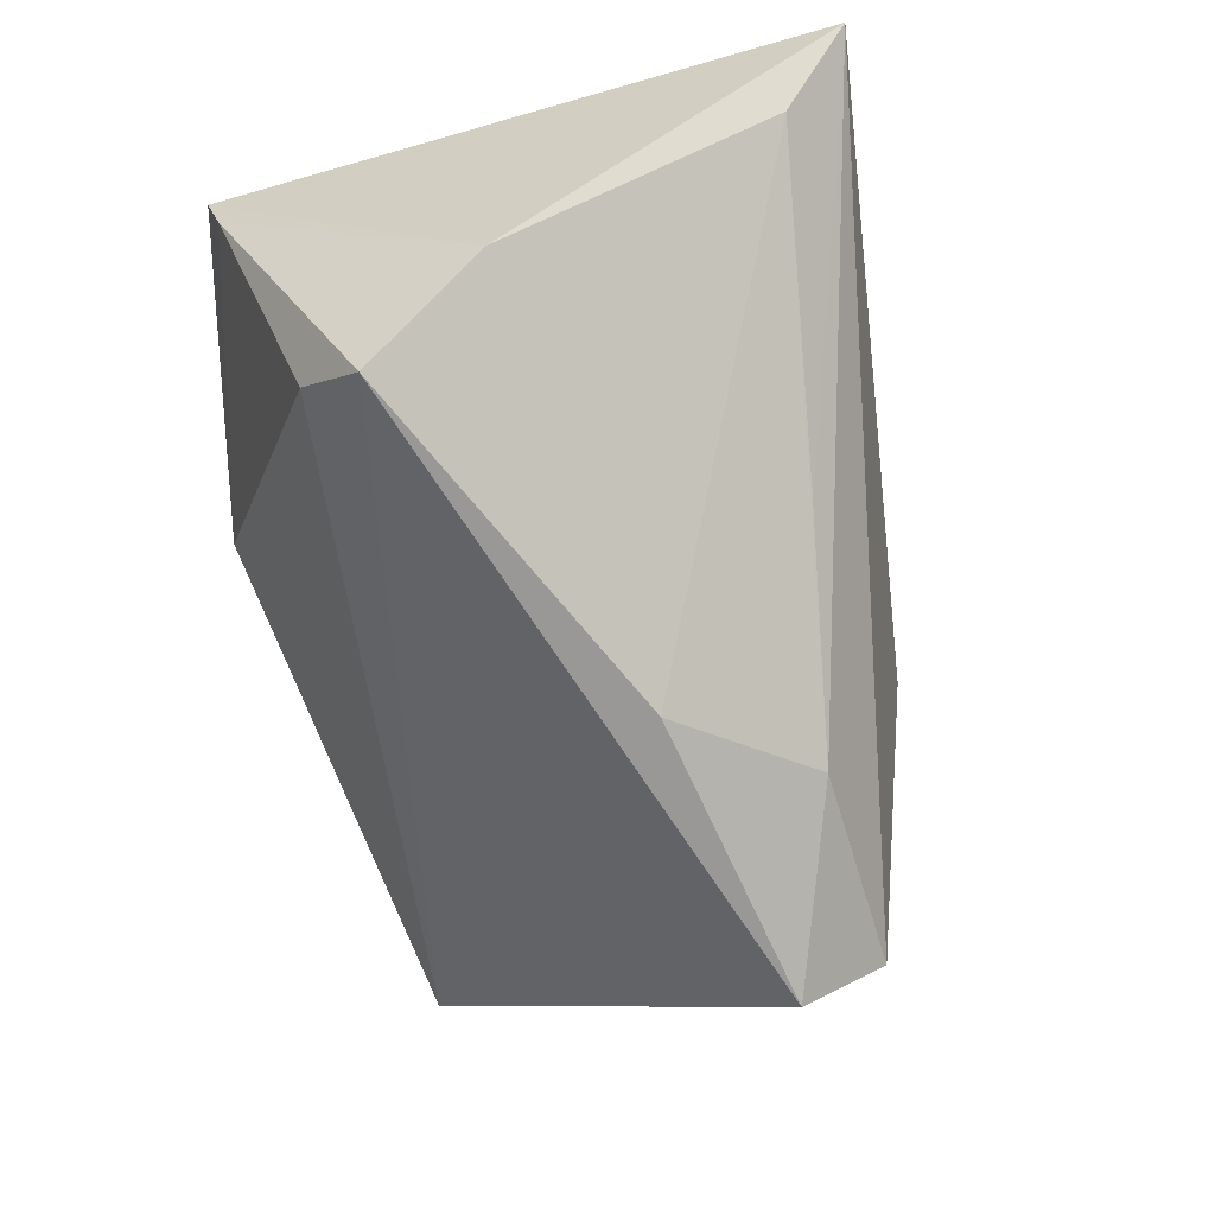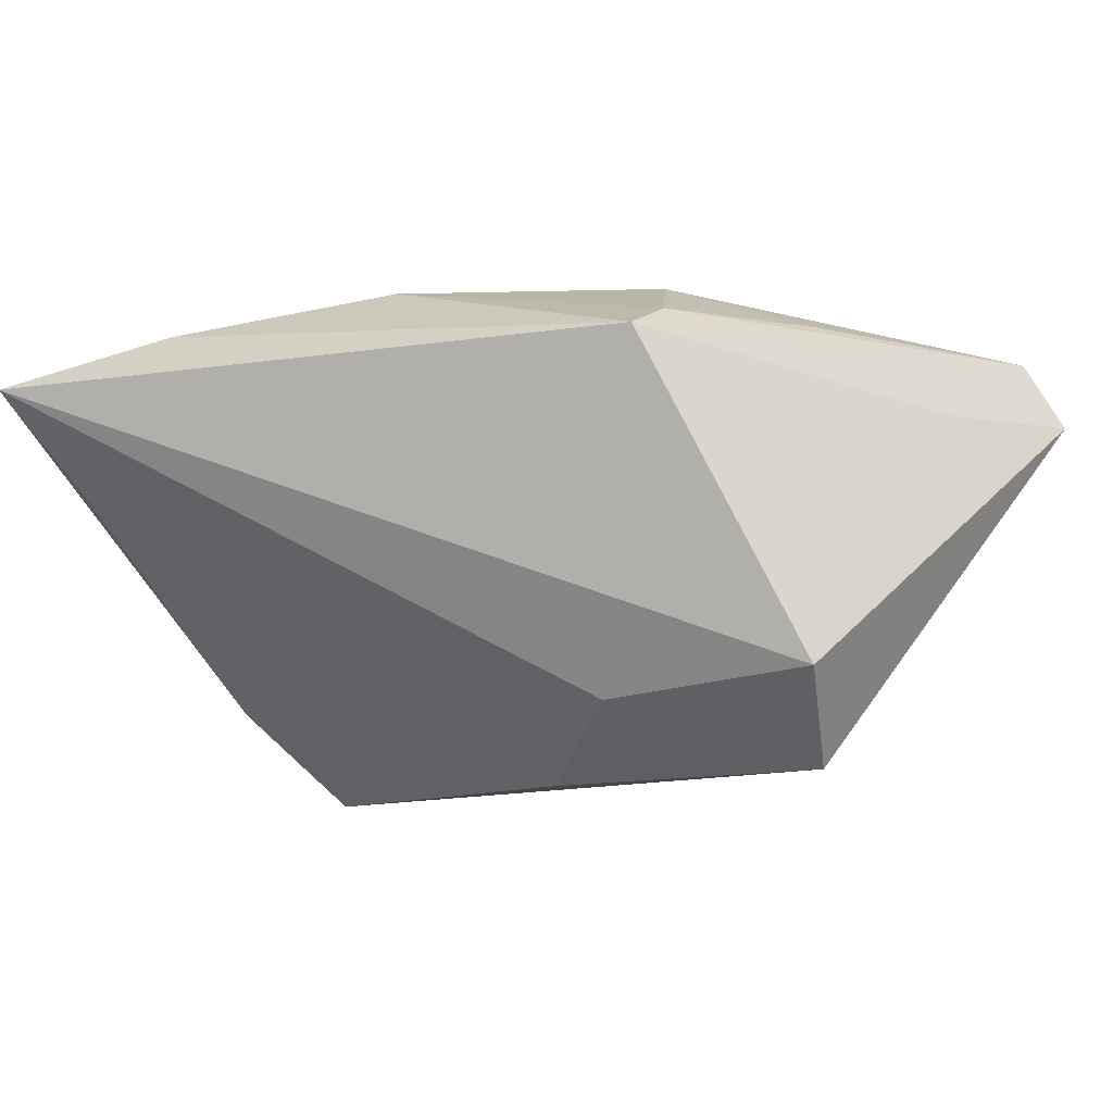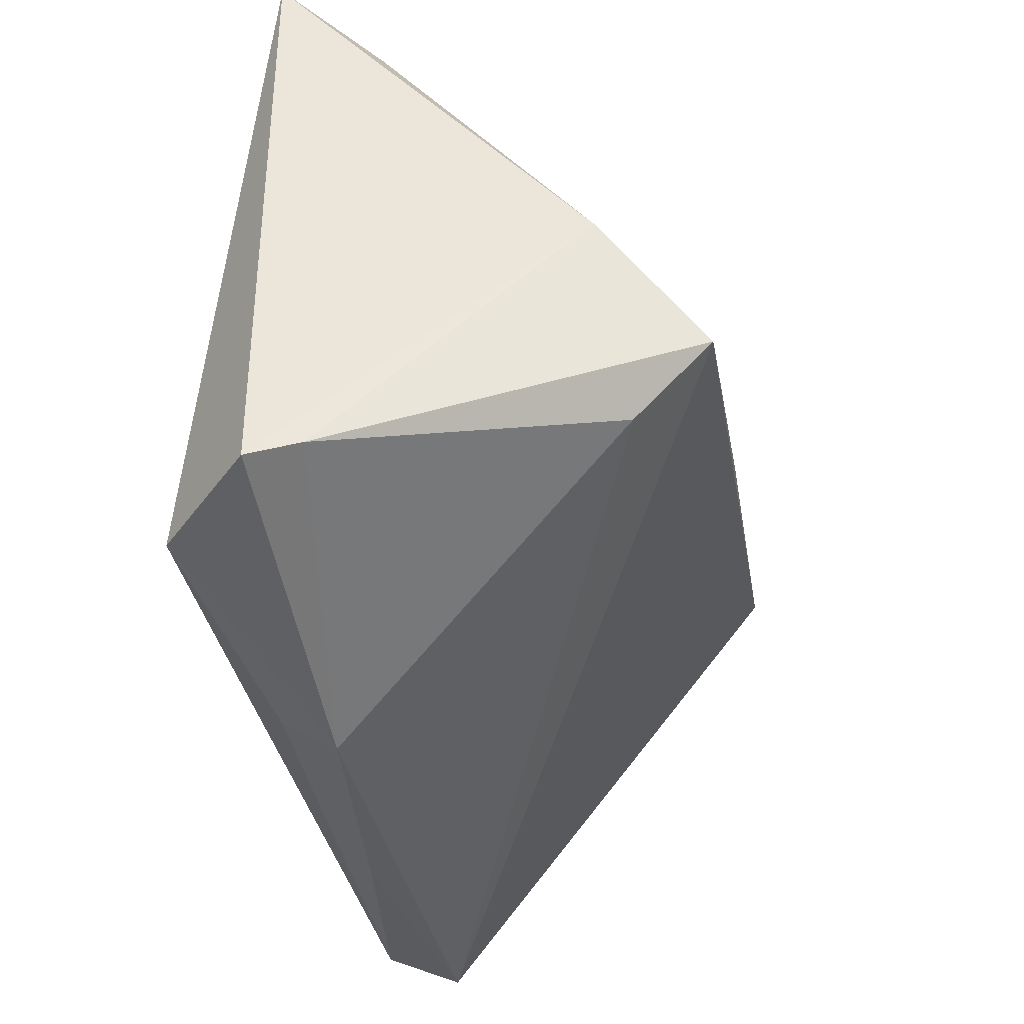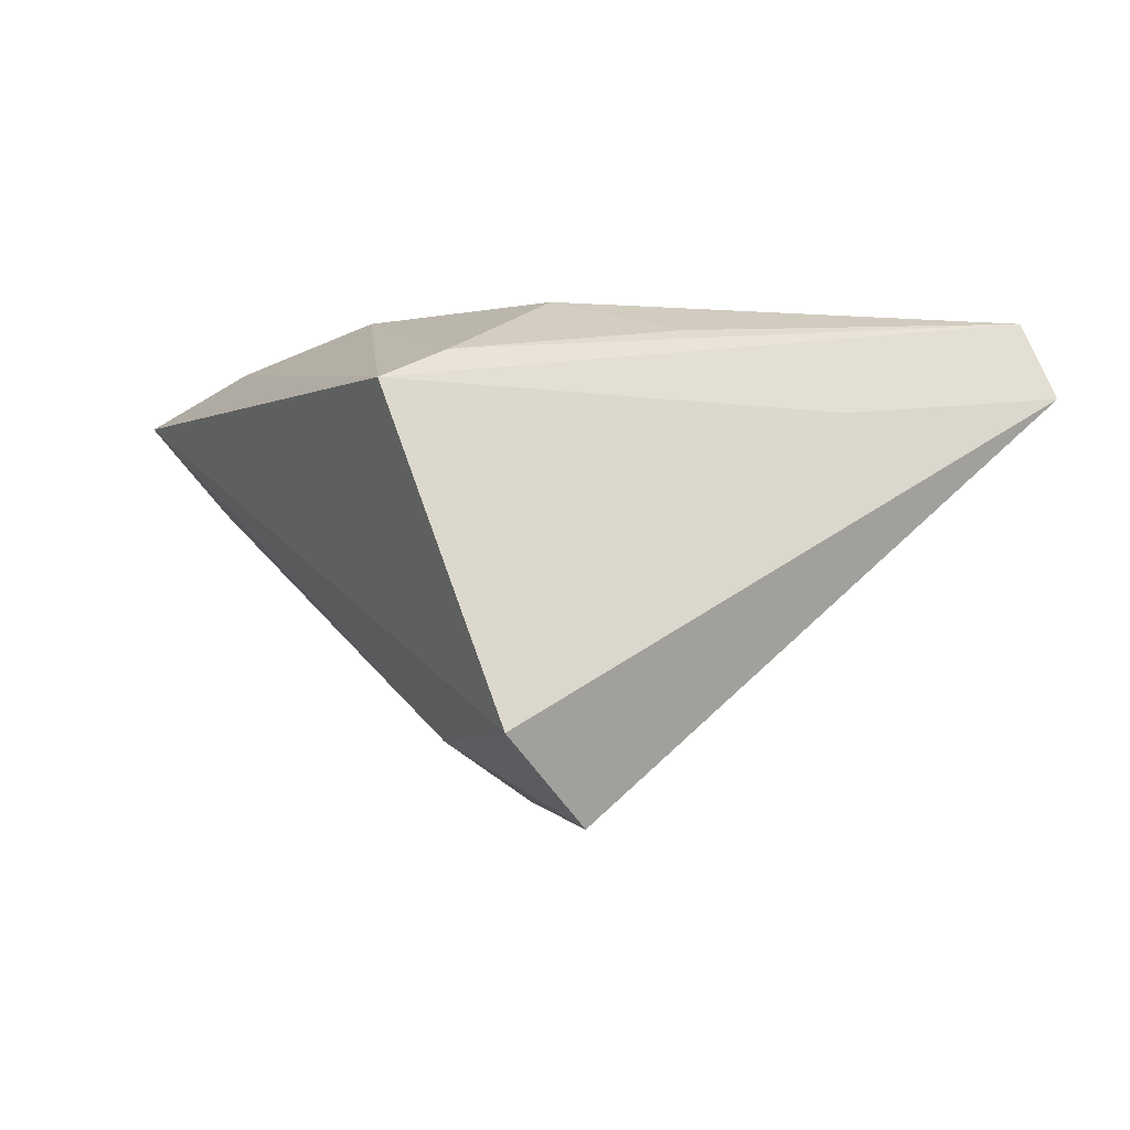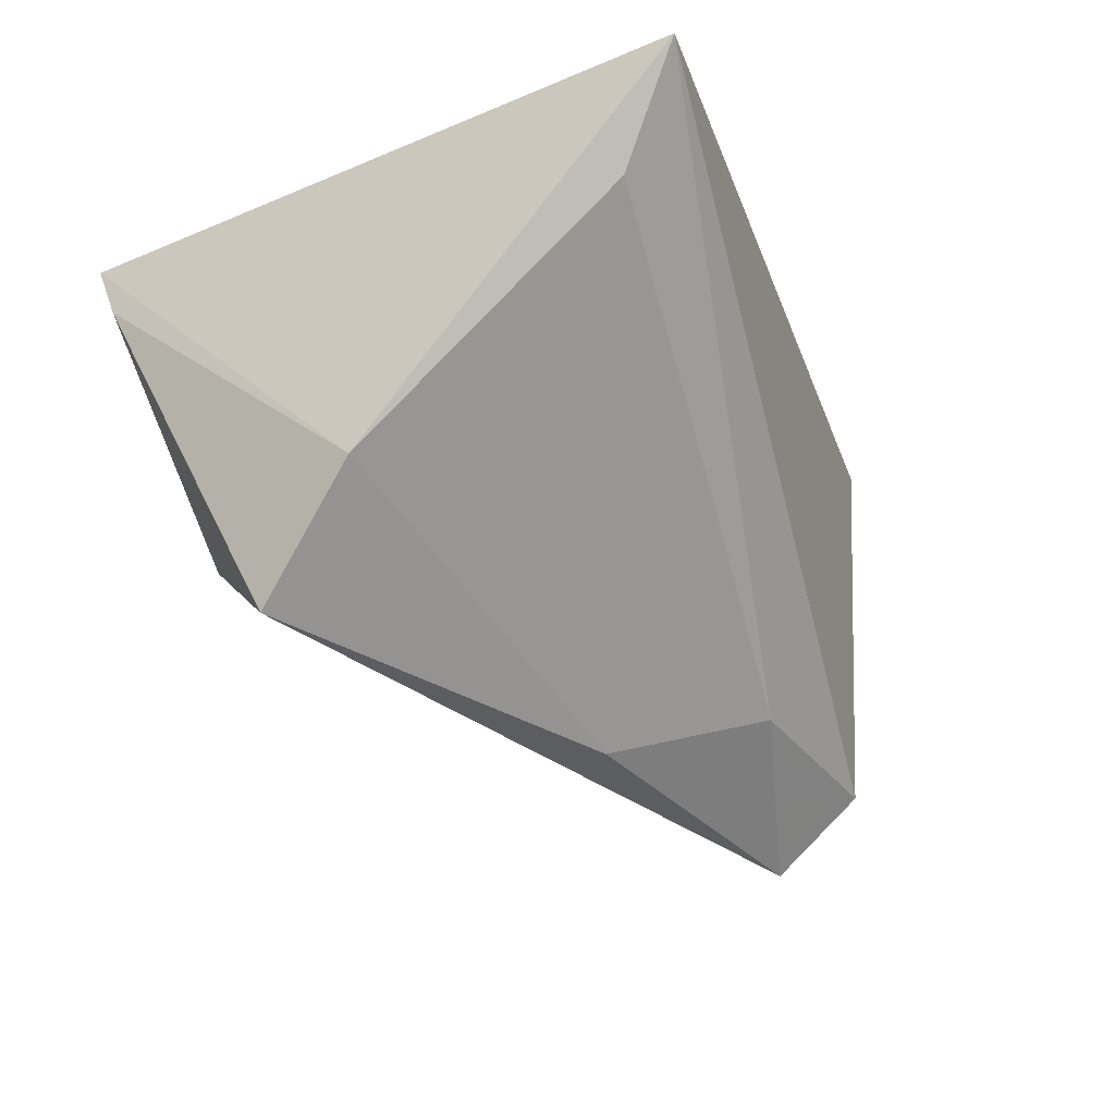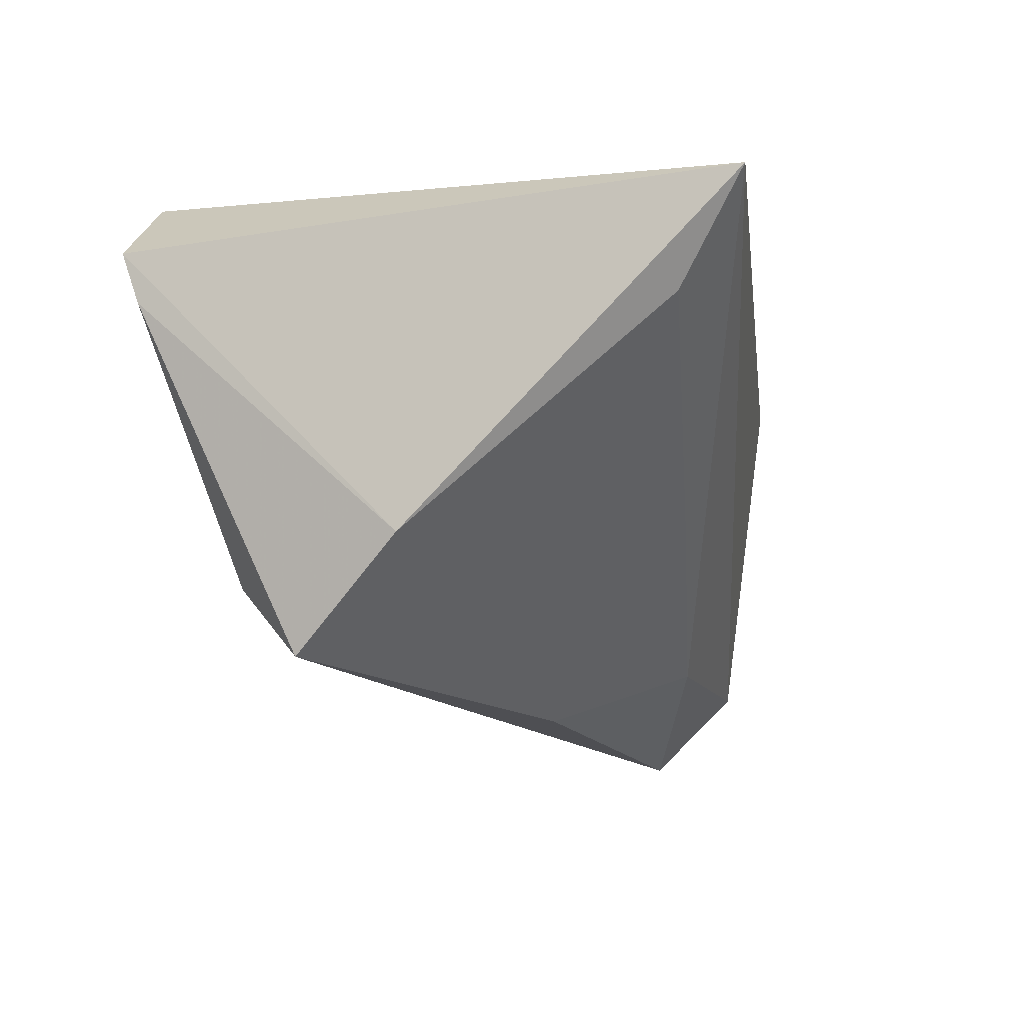
<metadata>
{"format":"obj","ext":"obj","renderer":"f3d","projection":"perspective","resolution":1024,"background":"white","views":[{"elev":-69.2,"azim":105.8,"up":"+Z"},{"elev":-8.3,"azim":-149.7,"up":"+Z"},{"elev":-39.2,"azim":100.4,"up":"+Y"},{"elev":-0.3,"azim":-107.7,"up":"+Z"},{"elev":-36.9,"azim":118.3,"up":"+Z"},{"elev":-18.9,"azim":106.7,"up":"+Z"}]}
</metadata>
<code>
v -0.02973 0.02257 0.0163
v 0.04406 -0.02668 0.005835
v 0.01067 -0.03555 0.01632
v -0.05012 -0.03139 0.01848
v 0.03182 -0.01803 -0.02462
v 0.004081 0.02274 0.02227
v 0.003769 0.02612 -0.01369
v 0.03388 -0.01064 -0.03336
v -0.02111 0.02062 -0.02428
v 0.03418 -0.02932 0.02227
v 0.03989 0.03358 0.001196
v -0.02974 0.0299 0.01324
v -0.04228 0.01195 -0.03166
v -0.02296 0.009466 0.02227
v 0.03967 0.002689 -0.0223
v -0.02146 -0.03583 0.01407
v -0.007187 0.006731 -0.03237
v 0.04517 -0.02834 0.01157
v 0.04517 0.04206 0.01217
v -0.04543 0.02109 -0.02184
v 0.008069 -0.0379 0.01083
v -0.04781 -0.01344 0.009322
v 0.02777 0.03311 0.01801
v -0.03689 -0.0002339 0.0182
v -0.05451 -0.03312 0.01065
f 19 10 18
f 9 20 19
f 13 8 25
f 25 20 13
f 20 9 13
f 10 14 4
f 19 20 12
f 19 18 15
f 21 18 10
f 8 13 17
f 17 13 9
f 17 15 8
f 6 14 10
f 1 12 4
f 14 6 1
f 1 6 12
f 22 20 25
f 22 12 20
f 25 4 22
f 4 12 22
f 8 15 2
f 2 15 18
f 18 21 2
f 16 4 25
f 25 21 16
f 19 15 11
f 15 17 11
f 11 17 9
f 23 10 19
f 23 6 10
f 19 12 23
f 12 6 23
f 24 4 14
f 14 1 24
f 24 1 4
f 8 2 5
f 5 2 21
f 25 8 5
f 5 21 25
f 3 21 10
f 3 16 21
f 10 4 3
f 4 16 3
f 7 9 19
f 19 11 7
f 7 11 9

</code>
